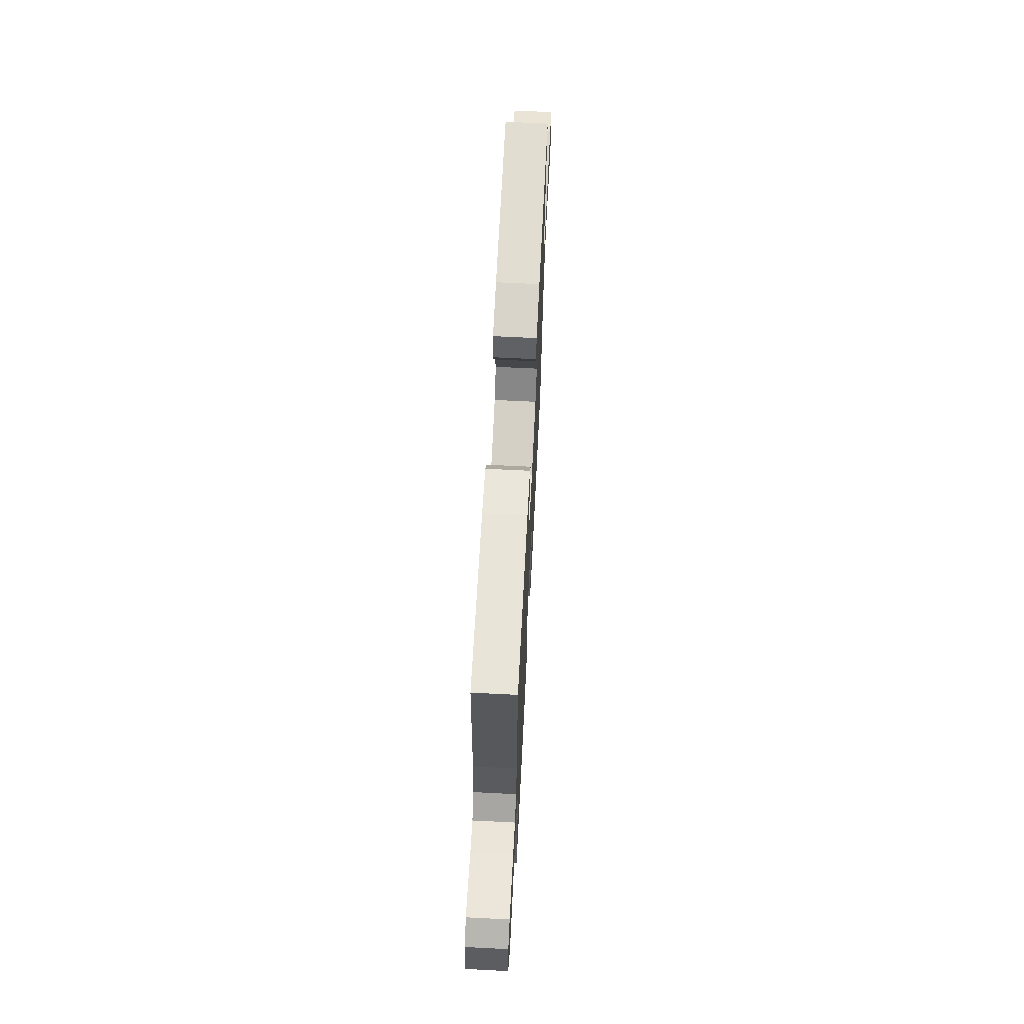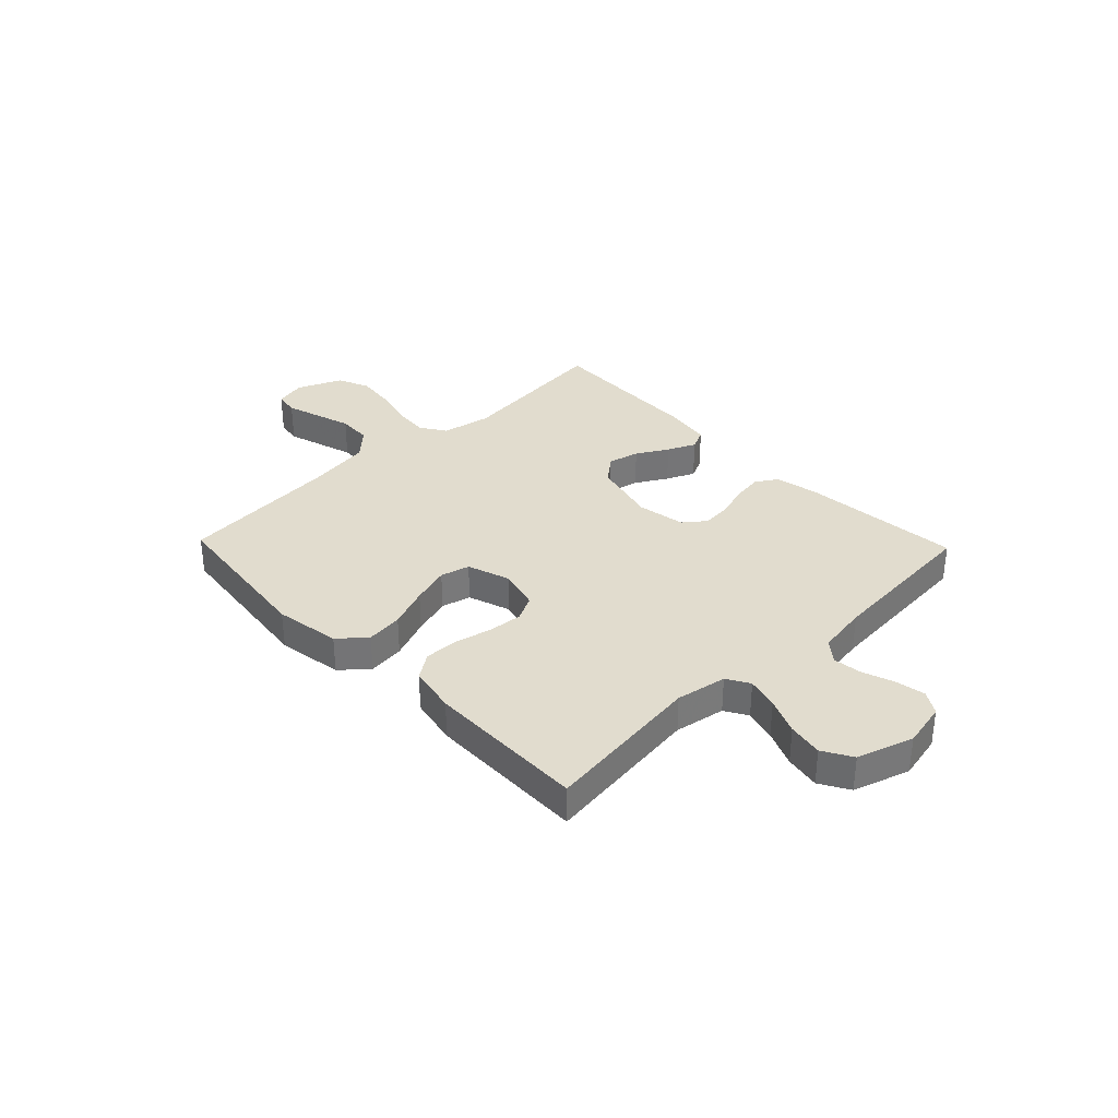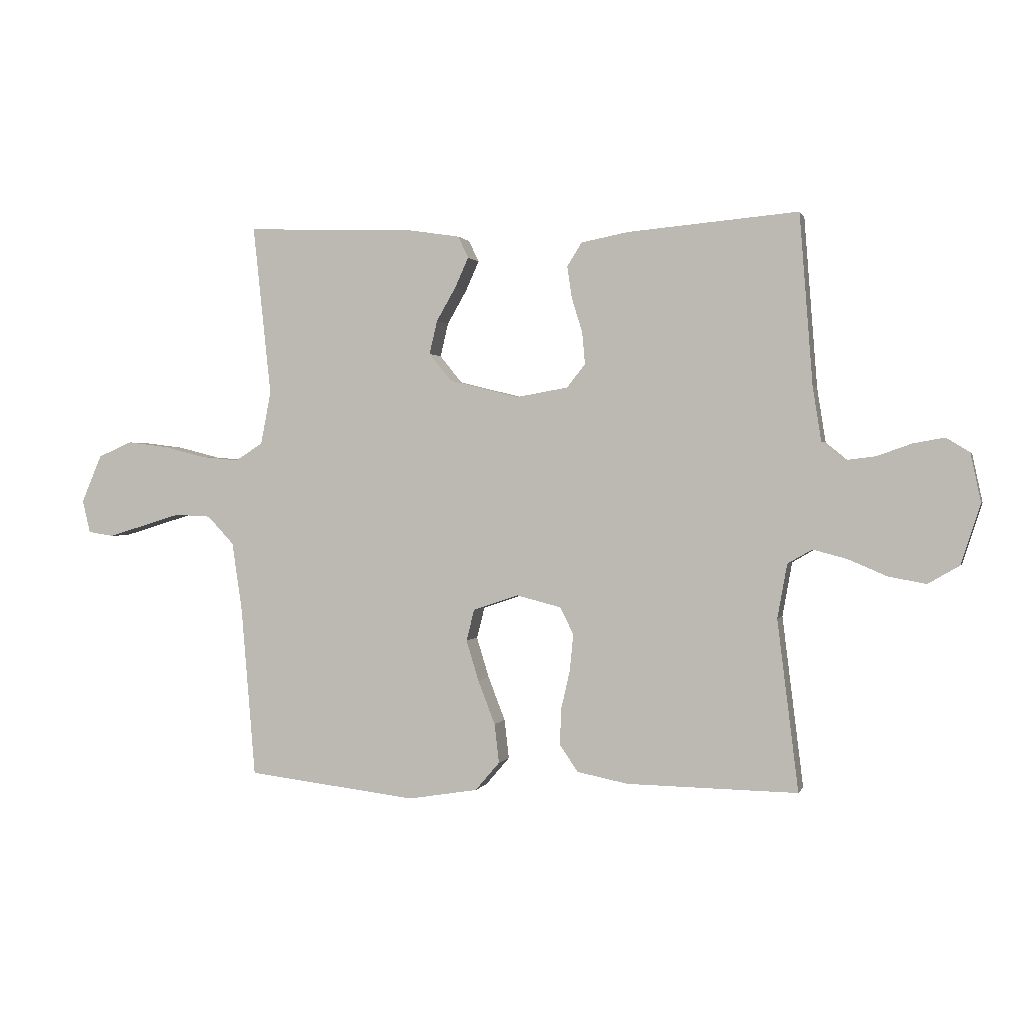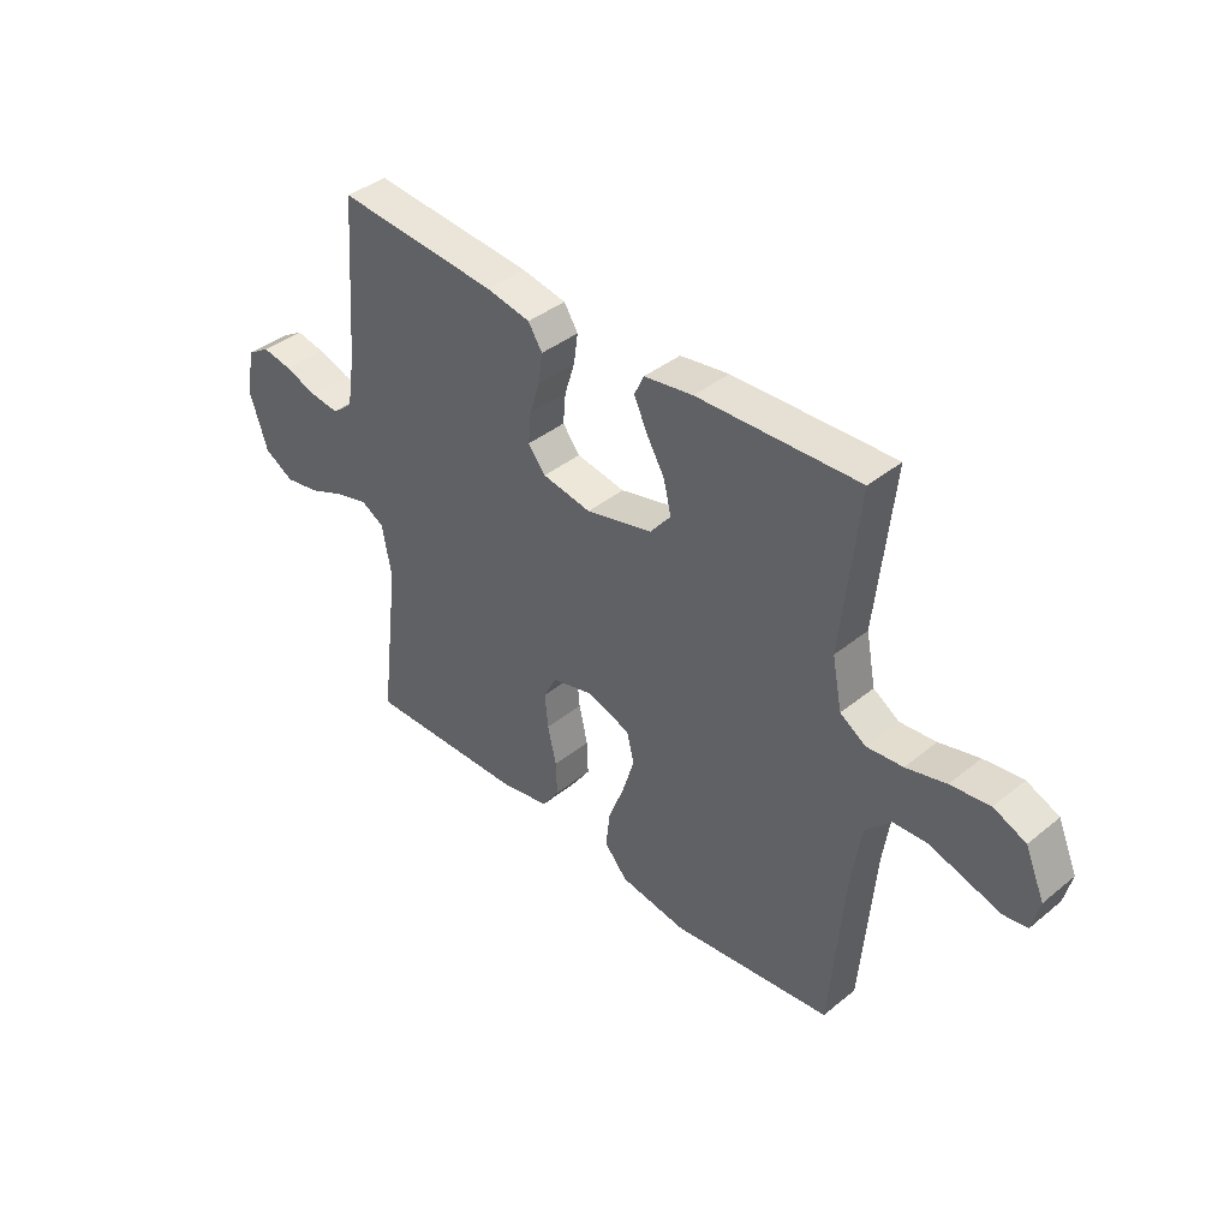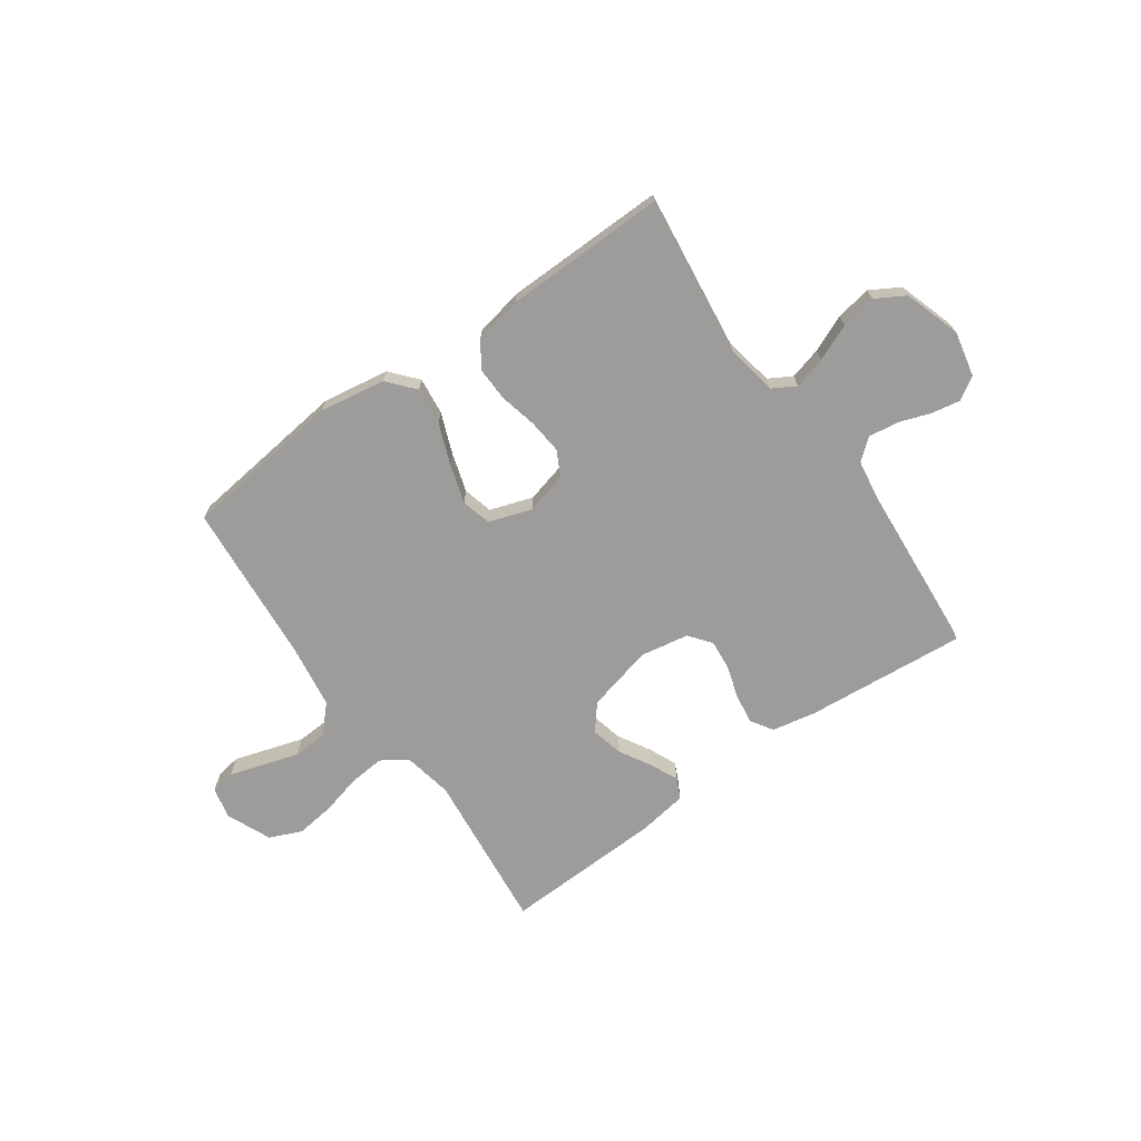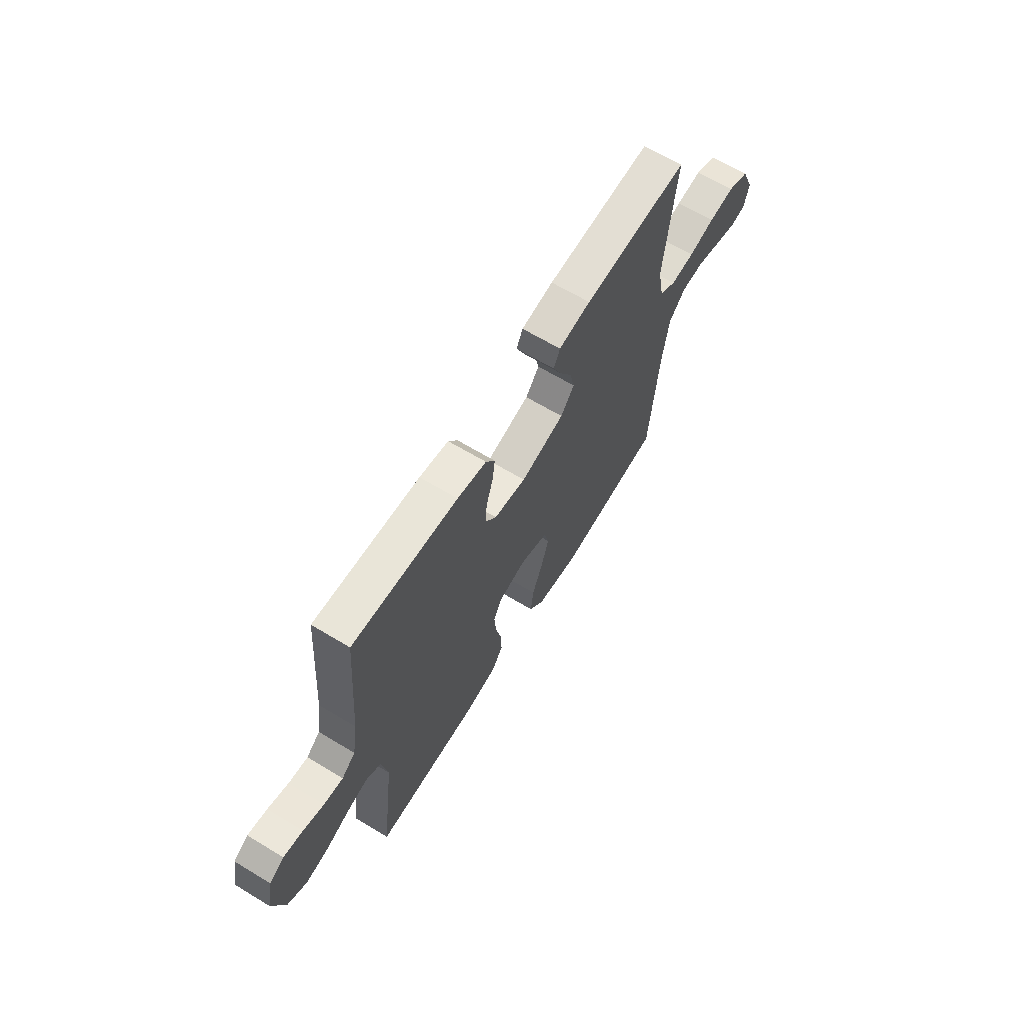
<metadata>
{"format":"obj","ext":"obj","renderer":"f3d","projection":"perspective","resolution":1024,"background":"white","views":[{"elev":66.4,"azim":-87.1,"up":"+Z"},{"elev":34.0,"azim":-133.9,"up":"+Y"},{"elev":0.8,"azim":-165.4,"up":"+Z"},{"elev":40.0,"azim":45.0,"up":"+Z"},{"elev":-70.0,"azim":-144.7,"up":"+Y"},{"elev":65.1,"azim":-58.7,"up":"+Z"}]}
</metadata>
<code>
v 0.5 0.07 0.5
v 0.468 0.07 0.2
v 0.486 0.07 0.107
v 0.534 0.07 0.076
v 0.601 0.07 0.082
v 0.675 0.07 0.101
v 0.748 0.07 0.11
v 0.808 0.07 0.084
v 0.844 0.07 0
v 0.83 0.07 -0.058
v 0.785 0.07 -0.065
v 0.723 0.07 -0.046
v 0.654 0.07 -0.025
v 0.59 0.07 -0.028
v 0.543 0.07 -0.078
v 0.525 0.07 -0.2
v 0.5 0.07 -0.5
v 0.2 0.07 -0.536
v 0.077 0.07 -0.516
v 0.034 0.07 -0.466
v 0.042 0.07 -0.397
v 0.072 0.07 -0.32
v 0.094 0.07 -0.248
v 0.08 0.07 -0.193
v 0 0.07 -0.166
v -0.078 0.07 -0.186
v -0.102 0.07 -0.233
v -0.096 0.07 -0.297
v -0.08 0.07 -0.367
v -0.078 0.07 -0.43
v -0.11 0.07 -0.477
v -0.2 0.07 -0.495
v -0.5 0.07 -0.5
v -0.463 0.07 -0.2
v -0.48 0.07 -0.105
v -0.523 0.07 -0.08
v -0.583 0.07 -0.096
v -0.651 0.07 -0.125
v -0.717 0.07 -0.137
v -0.772 0.07 -0.105
v -0.806 0.07 0
v -0.788 0.07 0.085
v -0.746 0.07 0.111
v -0.691 0.07 0.101
v -0.632 0.07 0.08
v -0.577 0.07 0.073
v -0.538 0.07 0.105
v -0.523 0.07 0.2
v -0.5 0.07 0.5
v -0.2 0.07 0.474
v -0.117 0.07 0.458
v -0.091 0.07 0.417
v -0.099 0.07 0.361
v -0.118 0.07 0.3
v -0.123 0.07 0.244
v -0.091 0.07 0.203
v 0 0.07 0.187
v 0.124 0.07 0.218
v 0.163 0.07 0.266
v 0.149 0.07 0.325
v 0.115 0.07 0.384
v 0.091 0.07 0.437
v 0.109 0.07 0.475
v 0.2 0.07 0.489
v 0.5 0 0.5
v 0.468 0 0.2
v 0.486 0 0.107
v 0.534 0 0.076
v 0.601 0 0.082
v 0.675 0 0.101
v 0.748 0 0.11
v 0.808 0 0.084
v 0.844 0 0
v 0.83 0 -0.058
v 0.785 0 -0.065
v 0.723 0 -0.046
v 0.654 0 -0.025
v 0.59 0 -0.028
v 0.543 0 -0.078
v 0.525 0 -0.2
v 0.5 0 -0.5
v 0.2 0 -0.536
v 0.077 0 -0.516
v 0.034 0 -0.466
v 0.042 0 -0.397
v 0.072 0 -0.32
v 0.094 0 -0.248
v 0.08 0 -0.193
v 0 0 -0.166
v -0.078 0 -0.186
v -0.102 0 -0.233
v -0.096 0 -0.297
v -0.08 0 -0.367
v -0.078 0 -0.43
v -0.11 0 -0.477
v -0.2 0 -0.495
v -0.5 0 -0.5
v -0.463 0 -0.2
v -0.48 0 -0.105
v -0.523 0 -0.08
v -0.583 0 -0.096
v -0.651 0 -0.125
v -0.717 0 -0.137
v -0.772 0 -0.105
v -0.806 0 0
v -0.788 0 0.085
v -0.746 0 0.111
v -0.691 0 0.101
v -0.632 0 0.08
v -0.577 0 0.073
v -0.538 0 0.105
v -0.523 0 0.2
v -0.5 0 0.5
v -0.2 0 0.474
v -0.117 0 0.458
v -0.091 0 0.417
v -0.099 0 0.361
v -0.118 0 0.3
v -0.123 0 0.244
v -0.091 0 0.203
v 0 0 0.187
v 0.124 0 0.218
v 0.163 0 0.266
v 0.149 0 0.325
v 0.115 0 0.384
v 0.091 0 0.437
v 0.109 0 0.475
v 0.2 0 0.489
f 63 64 1 2
f 60 61 62 63
f 60 63 2 3
f 59 60 3
f 58 59 3 4
f 57 58 4
f 56 57 4
f 51 52 53 54
f 51 54 55
f 48 49 50 51
f 47 48 51 55
f 46 47 55 56
f 42 43 44 45
f 42 45 46
f 41 42 46
f 37 38 39 40
f 36 37 40 41
f 31 32 33 34
f 31 34 35
f 28 29 30 31
f 27 28 31 35
f 26 27 35 36
f 19 20 21 22
f 19 22 23
f 16 17 18 19
f 15 16 19 23
f 14 15 23 24
f 9 10 11 12
f 9 12 13
f 8 9 13 14
f 5 6 7 8
f 4 5 8 14
f 25 26 36 41
f 25 41 46 56
f 24 25 56
f 4 14 24 56
f 66 65 128 127
f 127 126 125 124
f 67 66 127 124
f 67 124 123
f 68 67 123 122
f 68 122 121
f 68 121 120
f 118 117 116 115
f 119 118 115
f 115 114 113 112
f 119 115 112 111
f 120 119 111 110
f 109 108 107 106
f 110 109 106
f 110 106 105
f 104 103 102 101
f 105 104 101 100
f 98 97 96 95
f 99 98 95
f 95 94 93 92
f 99 95 92 91
f 100 99 91 90
f 86 85 84 83
f 87 86 83
f 83 82 81 80
f 87 83 80 79
f 88 87 79 78
f 76 75 74 73
f 77 76 73
f 78 77 73 72
f 72 71 70 69
f 78 72 69 68
f 105 100 90 89
f 120 110 105 89
f 120 89 88
f 120 88 78 68
f 1 65 66 2
f 2 66 67 3
f 3 67 68 4
f 4 68 69 5
f 5 69 70 6
f 6 70 71 7
f 7 71 72 8
f 8 72 73 9
f 9 73 74 10
f 10 74 75 11
f 11 75 76 12
f 12 76 77 13
f 13 77 78 14
f 14 78 79 15
f 15 79 80 16
f 16 80 81 17
f 17 81 82 18
f 18 82 83 19
f 19 83 84 20
f 20 84 85 21
f 21 85 86 22
f 22 86 87 23
f 23 87 88 24
f 24 88 89 25
f 25 89 90 26
f 26 90 91 27
f 27 91 92 28
f 28 92 93 29
f 29 93 94 30
f 30 94 95 31
f 31 95 96 32
f 32 96 97 33
f 33 97 98 34
f 34 98 99 35
f 35 99 100 36
f 36 100 101 37
f 37 101 102 38
f 38 102 103 39
f 39 103 104 40
f 40 104 105 41
f 41 105 106 42
f 42 106 107 43
f 43 107 108 44
f 44 108 109 45
f 45 109 110 46
f 46 110 111 47
f 47 111 112 48
f 48 112 113 49
f 49 113 114 50
f 50 114 115 51
f 51 115 116 52
f 52 116 117 53
f 53 117 118 54
f 54 118 119 55
f 55 119 120 56
f 56 120 121 57
f 57 121 122 58
f 58 122 123 59
f 59 123 124 60
f 60 124 125 61
f 61 125 126 62
f 62 126 127 63
f 63 127 128 64
f 64 128 65 1

</code>
